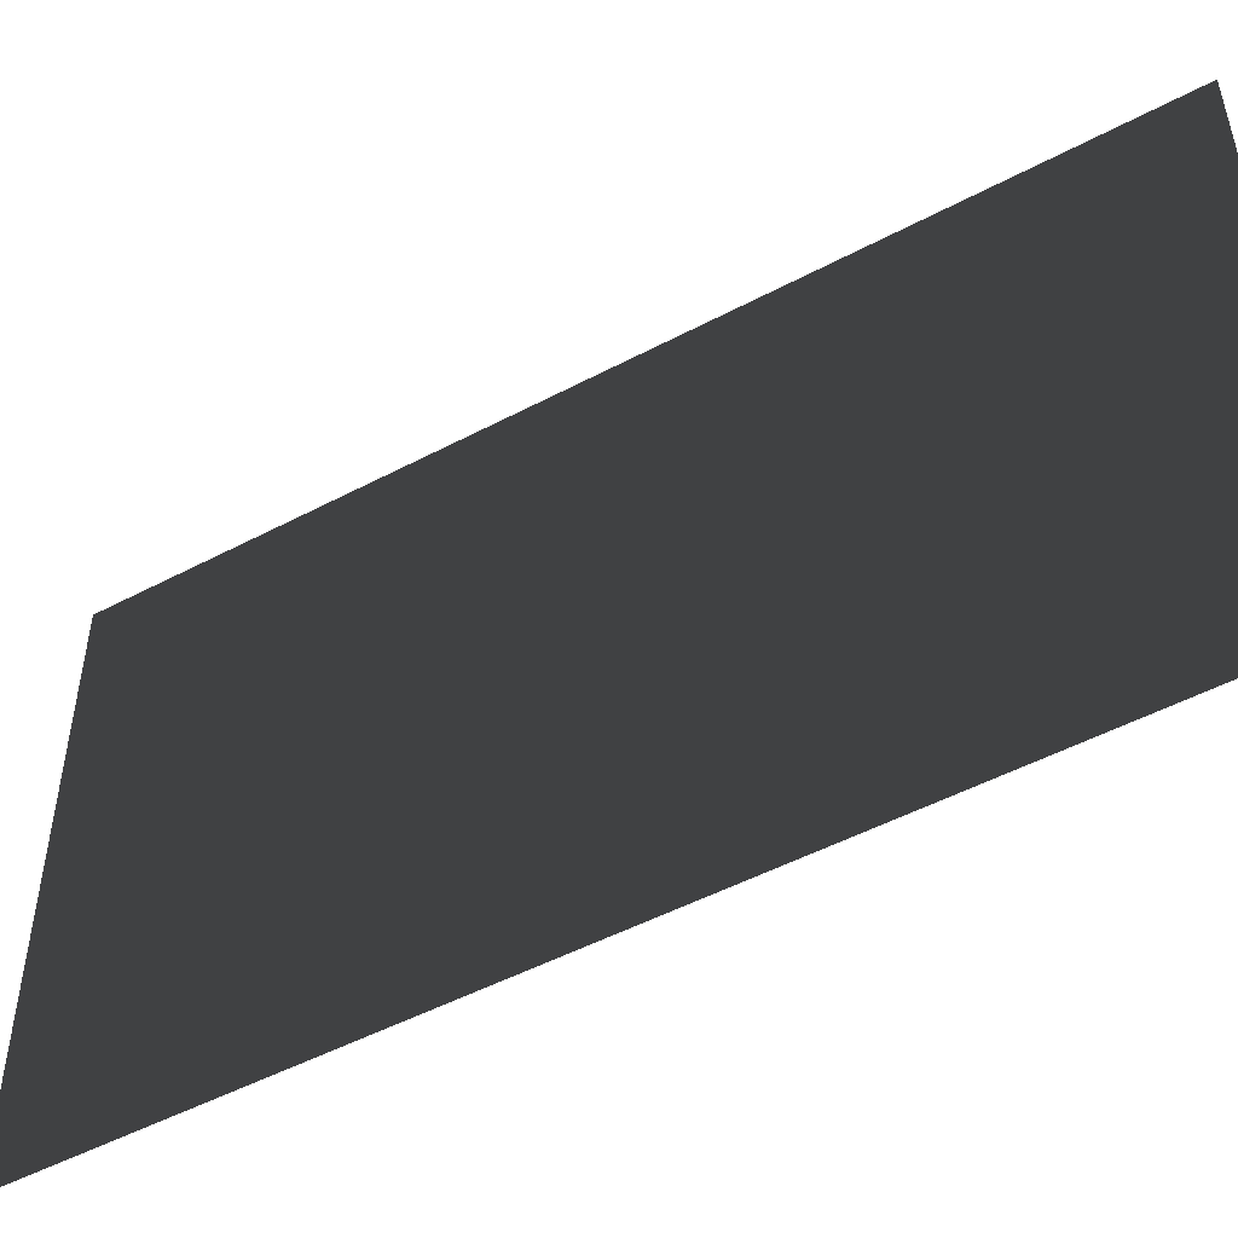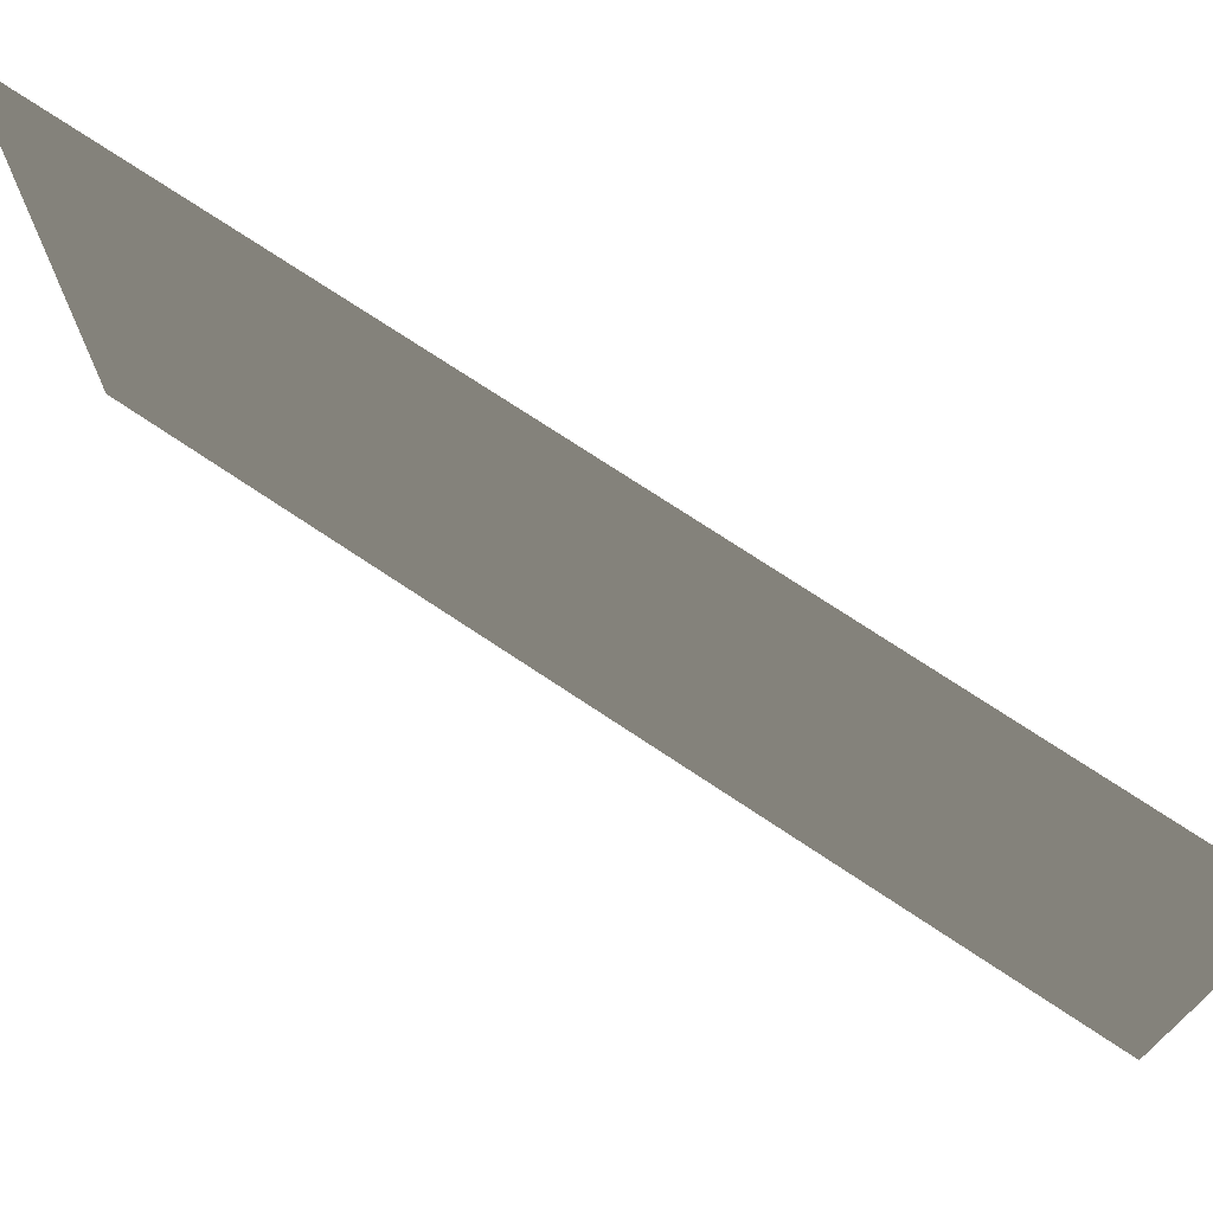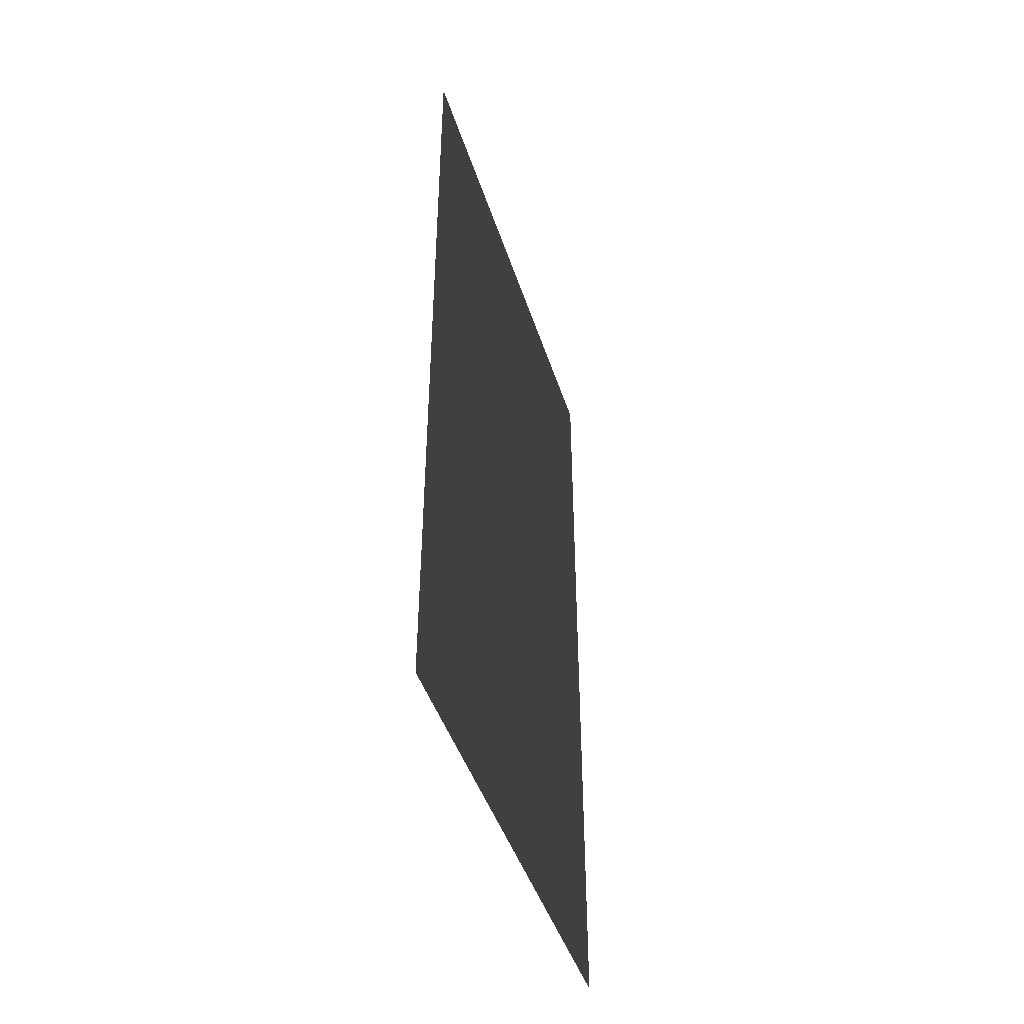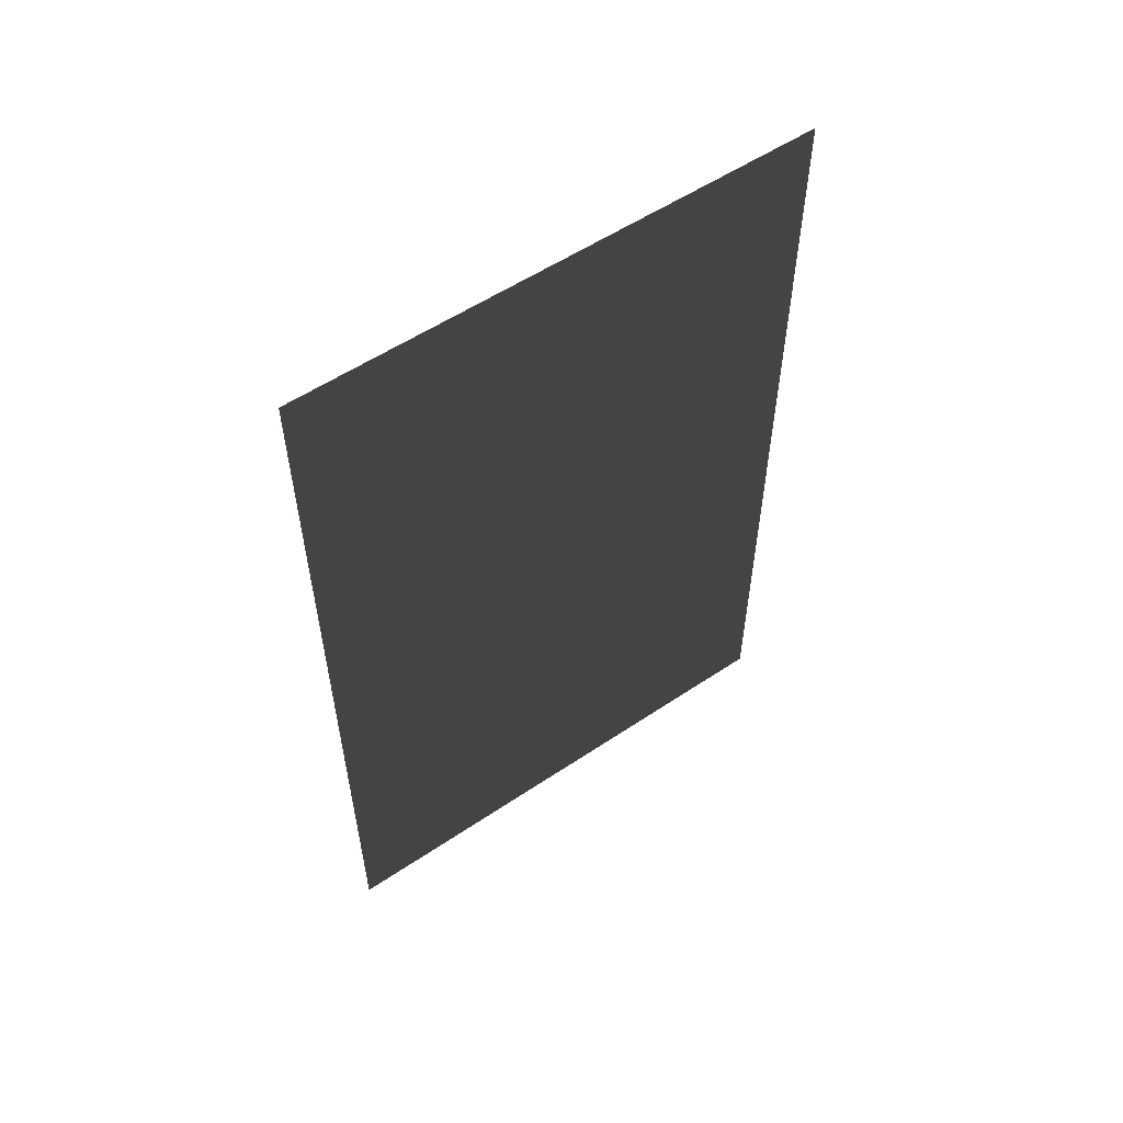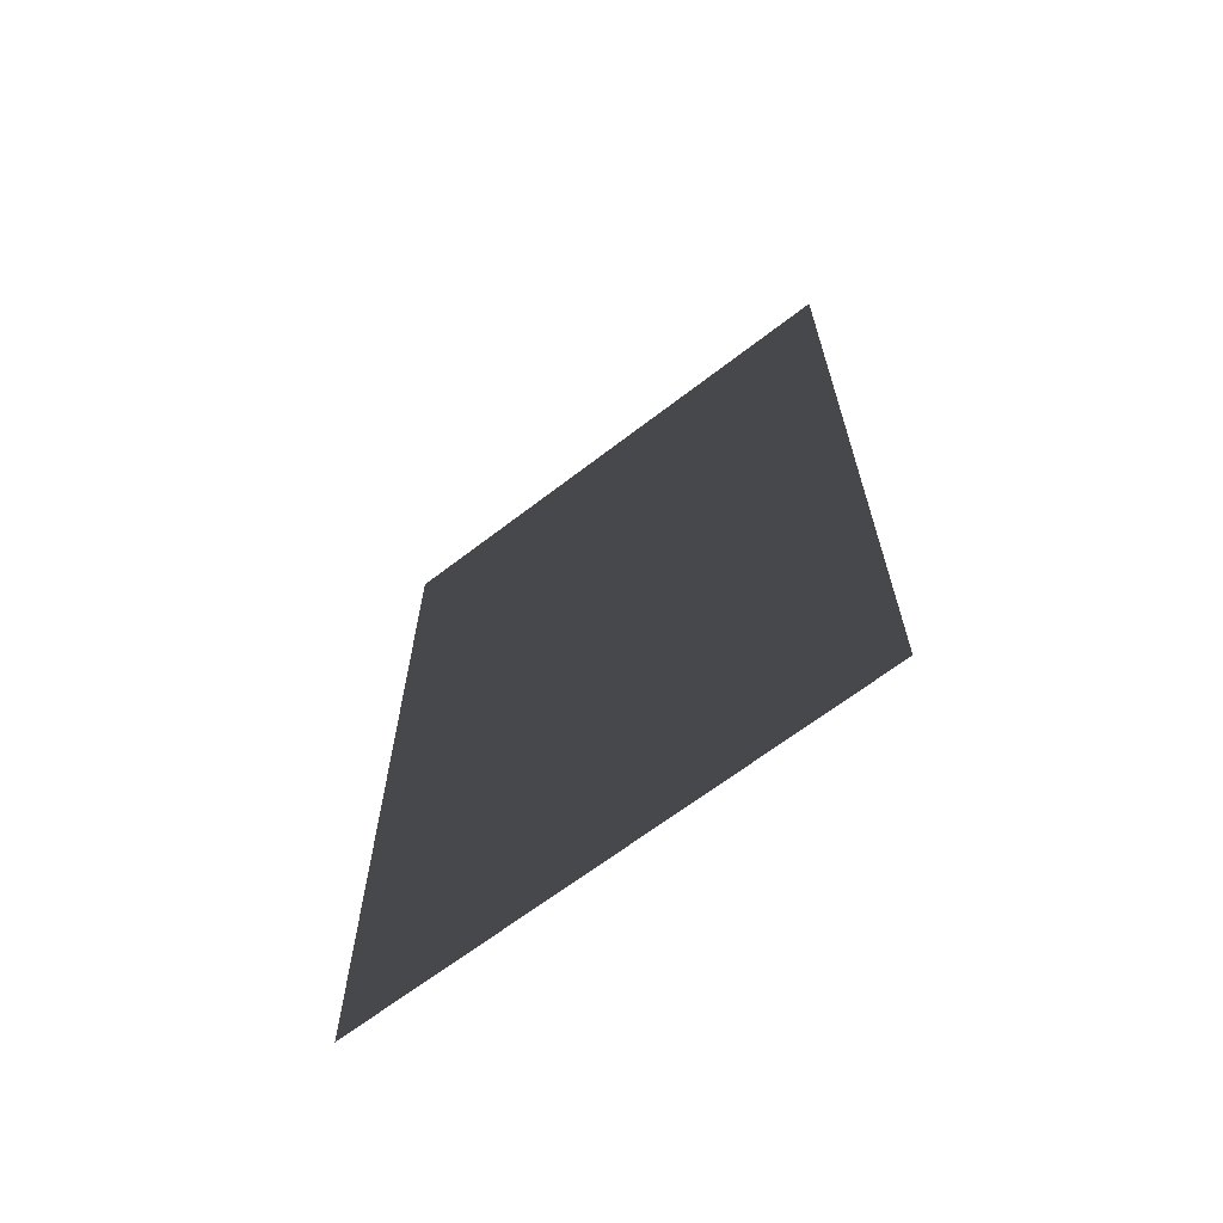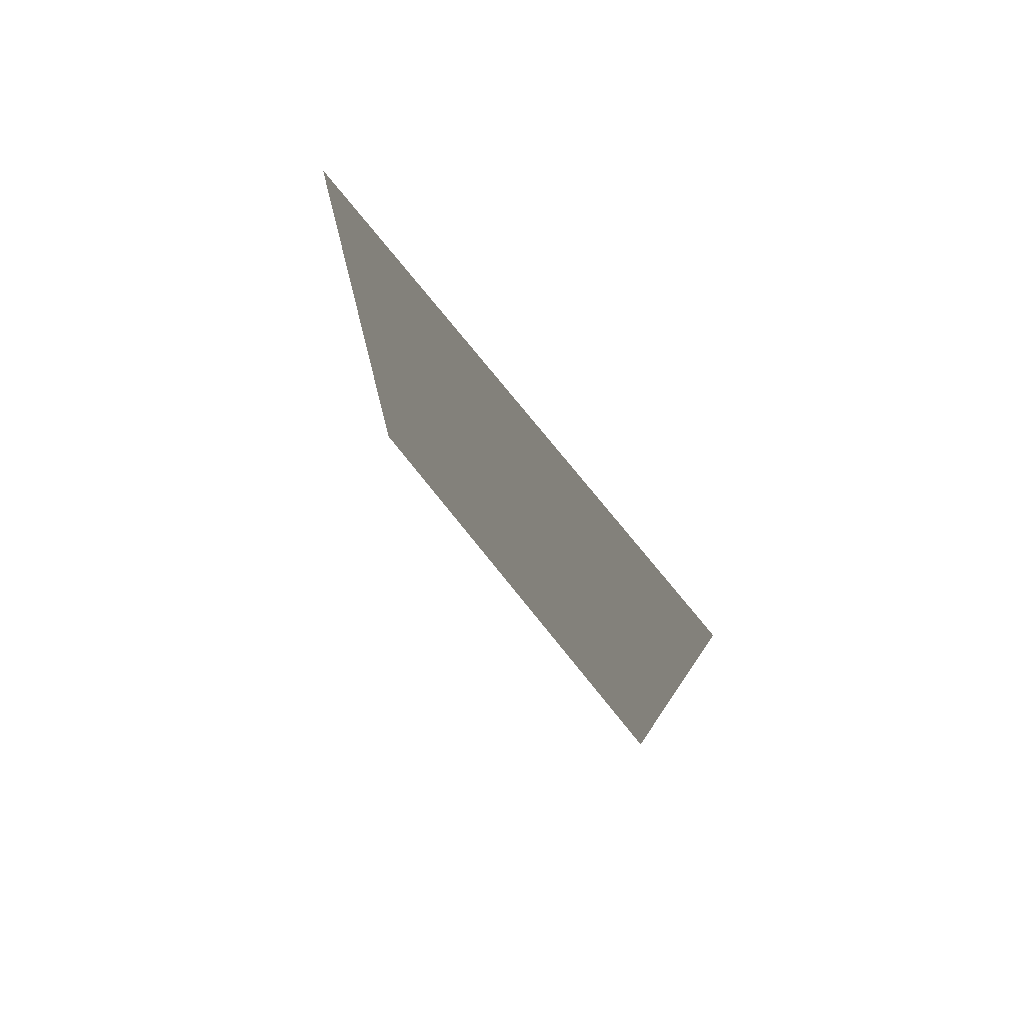
<metadata>
{"format":"obj","ext":"obj","renderer":"f3d","projection":"perspective","resolution":1024,"background":"white","views":[{"elev":-50.2,"azim":-59.8,"up":"+Y"},{"elev":73.2,"azim":123.7,"up":"+Y"},{"elev":-44.4,"azim":17.3,"up":"+Z"},{"elev":55.6,"azim":54.8,"up":"+Z"},{"elev":-65.6,"azim":-52.2,"up":"+Z"},{"elev":76.7,"azim":141.2,"up":"+Z"}]}
</metadata>
<code>
v 0.1553 0.269 0.4465
v 0.1553 0.269 -1.824
v 0.1553 -1.126 -1.824
v 0.1553 -1.126 0.4465
g Building_small_t1.112_35550_197
f 1 3 2
f 1 4 3

</code>
